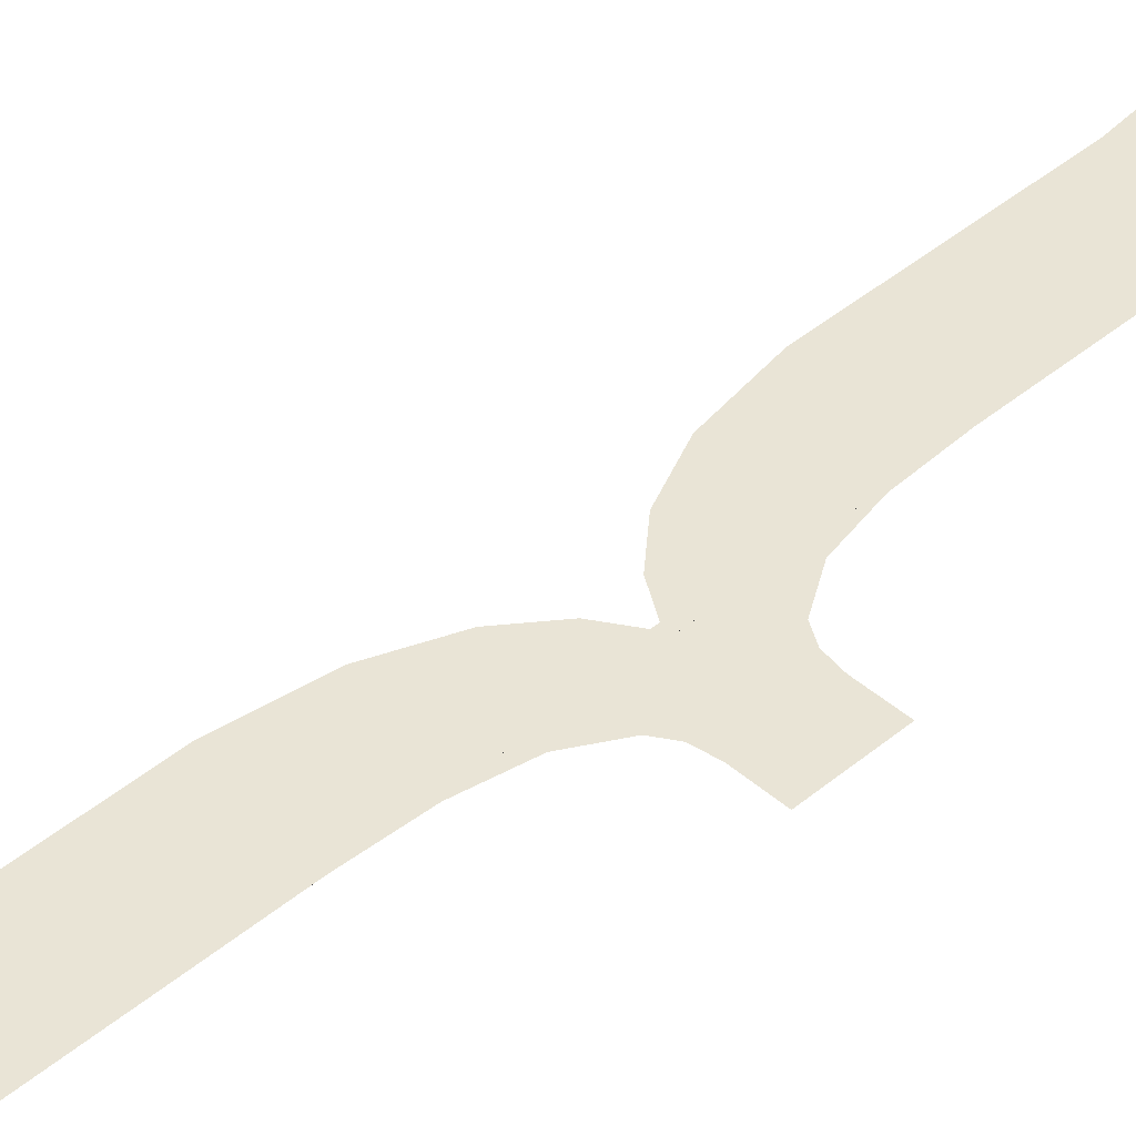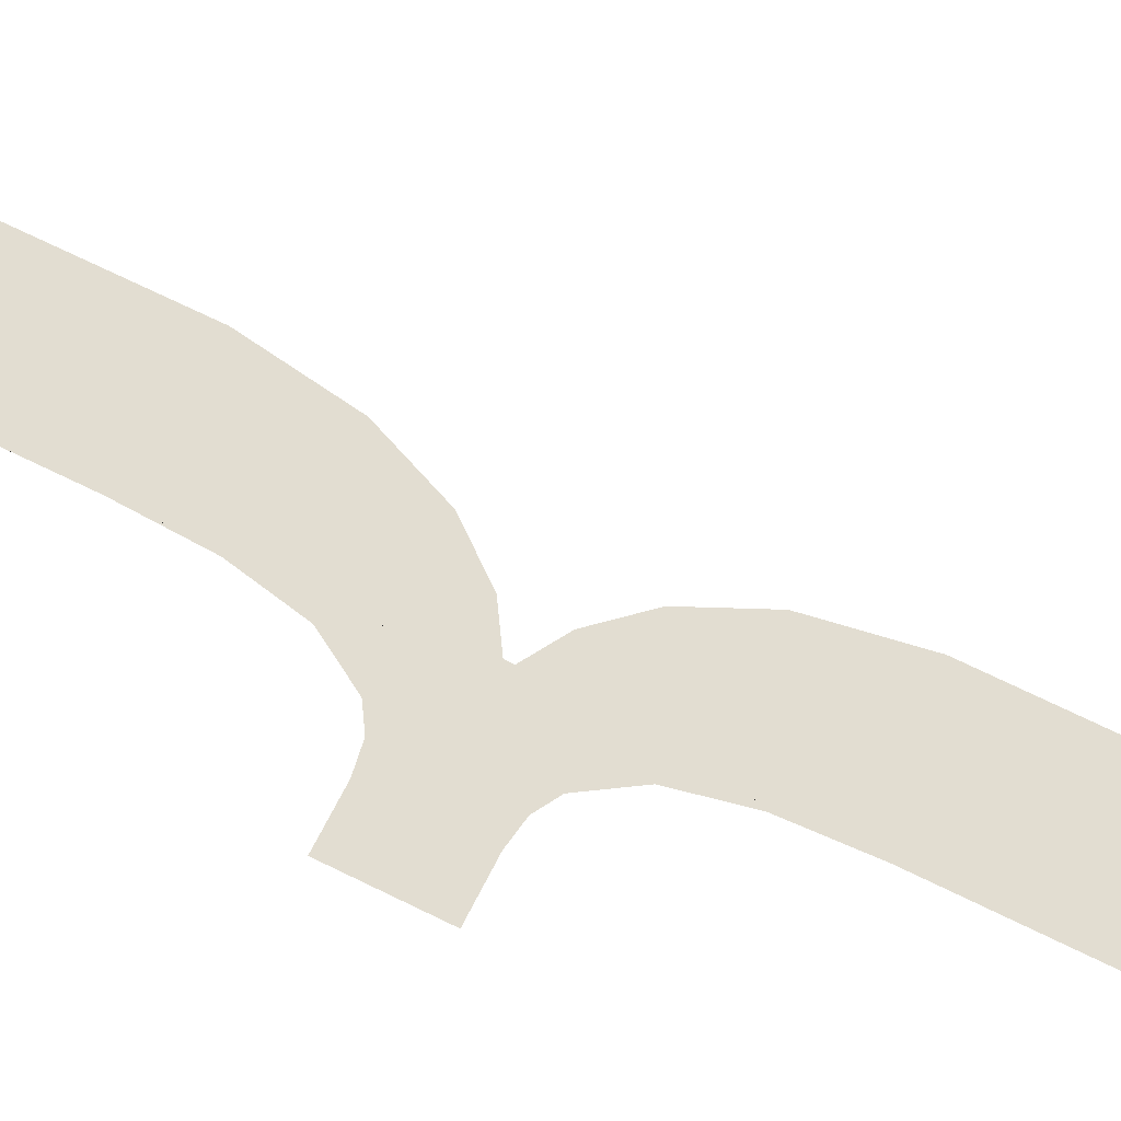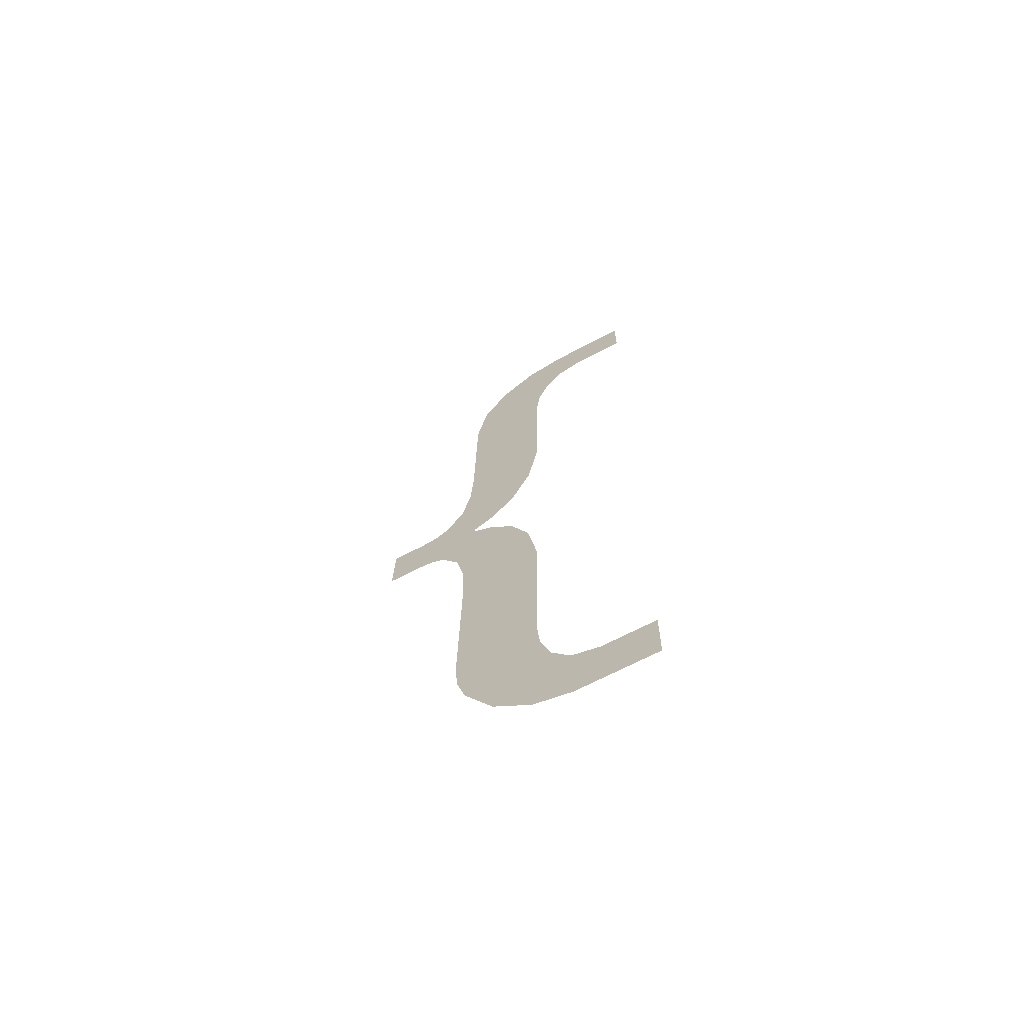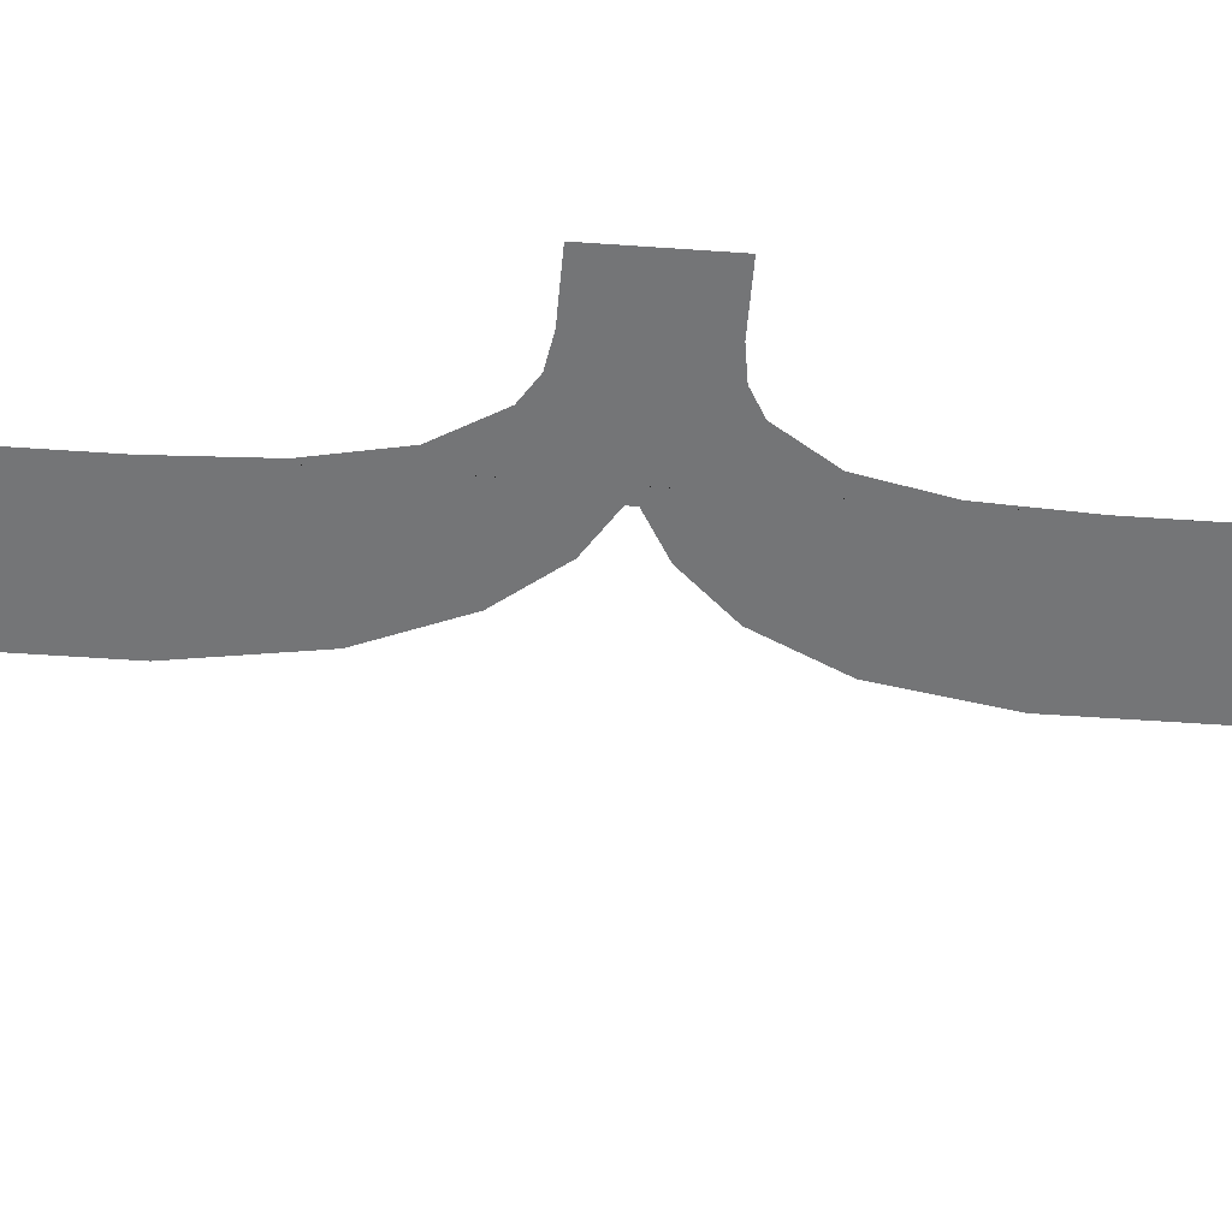
<metadata>
{"format":"obj","ext":"obj","renderer":"f3d","projection":"perspective","resolution":1024,"background":"white","views":[{"elev":42.3,"azim":46.2,"up":"+Y"},{"elev":68.8,"azim":116.9,"up":"+Y"},{"elev":-67.7,"azim":-152.2,"up":"+Z"},{"elev":-56.5,"azim":84.8,"up":"+Y"}]}
</metadata>
<code>
o mesh68/mesh68-geometry#mesh68-geometry
v 0.4557 -0.1881 0.176
v 0.4537 -0.1881 0.1775
v 0.4537 -0.1881 0.176
v 0.455 -0.1881 0.1775
v 0.4557 -0.1881 0.1777
v 0.4566 -0.1881 0.1763
v 0.4562 -0.1882 0.1783
v 0.4565 -0.1882 0.1792
v 0.4565 -0.1882 0.1801
v 0.4565 -0.1883 0.1846
v 0.4568 -0.1884 0.1861
v 0.4576 -0.1881 0.177
v 0.4573 -0.1884 0.1872
v 0.4578 -0.1884 0.1878
v 0.4583 -0.1882 0.1782
v 0.4584 -0.1884 0.1882
v 0.4585 -0.1882 0.179
v 0.4584 -0.1884 0.1883
v 0.4586 -0.1887 0.1967
v 0.4584 -0.1887 0.1982
v 0.4586 -0.1882 0.1798
v 0.4578 -0.1885 0.1886
v 0.4586 -0.1883 0.1842
v 0.4577 -0.1888 0.1994
v 0.4586 -0.1886 0.1924
v 0.4573 -0.1885 0.1894
v 0.4587 -0.1884 0.1854
v 0.4568 -0.1885 0.1905
v 0.4587 -0.1885 0.1911
v 0.4568 -0.1888 0.2002
v 0.4589 -0.1884 0.1865
v 0.4565 -0.1887 0.1963
v 0.4589 -0.1885 0.19
v 0.4565 -0.1886 0.1922
v 0.4564 -0.1887 0.1973
v 0.4593 -0.1884 0.1872
v 0.4562 -0.1887 0.1981
v 0.4593 -0.1885 0.1893
v 0.4557 -0.1887 0.1987
v 0.4597 -0.1885 0.1891
v 0.4557 -0.1888 0.2005
v 0.4597 -0.1884 0.1874
v 0.4551 -0.1887 0.199
v 0.4601 -0.1885 0.189
v 0.4537 -0.1888 0.2005
v 0.4601 -0.1884 0.1874
v 0.4537 -0.1887 0.199
v 0.4609 -0.1884 0.1874
v 0.4609 -0.1885 0.189
f 1 2 3
f 2 1 4
f 3 2 1
f 4 1 2
f 4 1 5
f 5 1 4
f 5 1 6
f 6 1 5
f 5 6 7
f 7 6 5
f 7 6 8
f 8 6 7
f 8 6 9
f 9 6 8
f 9 6 10
f 10 6 9
f 10 6 11
f 11 6 10
f 11 6 12
f 12 6 11
f 11 12 13
f 13 12 11
f 13 12 14
f 14 12 13
f 14 12 15
f 15 12 14
f 14 15 16
f 16 15 14
f 16 15 17
f 17 15 16
f 16 17 18
f 18 17 16
f 19 18 17
f 17 18 19
f 20 18 19
f 19 18 20
f 19 17 21
f 21 17 19
f 20 22 18
f 18 22 20
f 19 21 23
f 23 21 19
f 24 22 20
f 20 22 24
f 19 23 25
f 25 23 19
f 24 26 22
f 22 26 24
f 27 25 23
f 23 25 27
f 24 28 26
f 26 28 24
f 25 27 29
f 29 27 25
f 30 28 24
f 24 28 30
f 29 27 31
f 31 27 29
f 32 28 30
f 30 28 32
f 29 31 33
f 33 31 29
f 28 32 34
f 34 32 28
f 30 35 32
f 32 35 30
f 33 31 36
f 36 31 33
f 30 37 35
f 35 37 30
f 33 36 38
f 38 36 33
f 30 39 37
f 37 39 30
f 38 36 40
f 40 36 38
f 41 39 30
f 30 39 41
f 40 36 42
f 42 36 40
f 41 43 39
f 39 43 41
f 40 42 44
f 44 42 40
f 45 43 41
f 41 43 45
f 44 42 46
f 46 42 44
f 43 45 47
f 47 45 43
f 44 46 48
f 48 46 44
f 44 48 49
f 49 48 44

</code>
